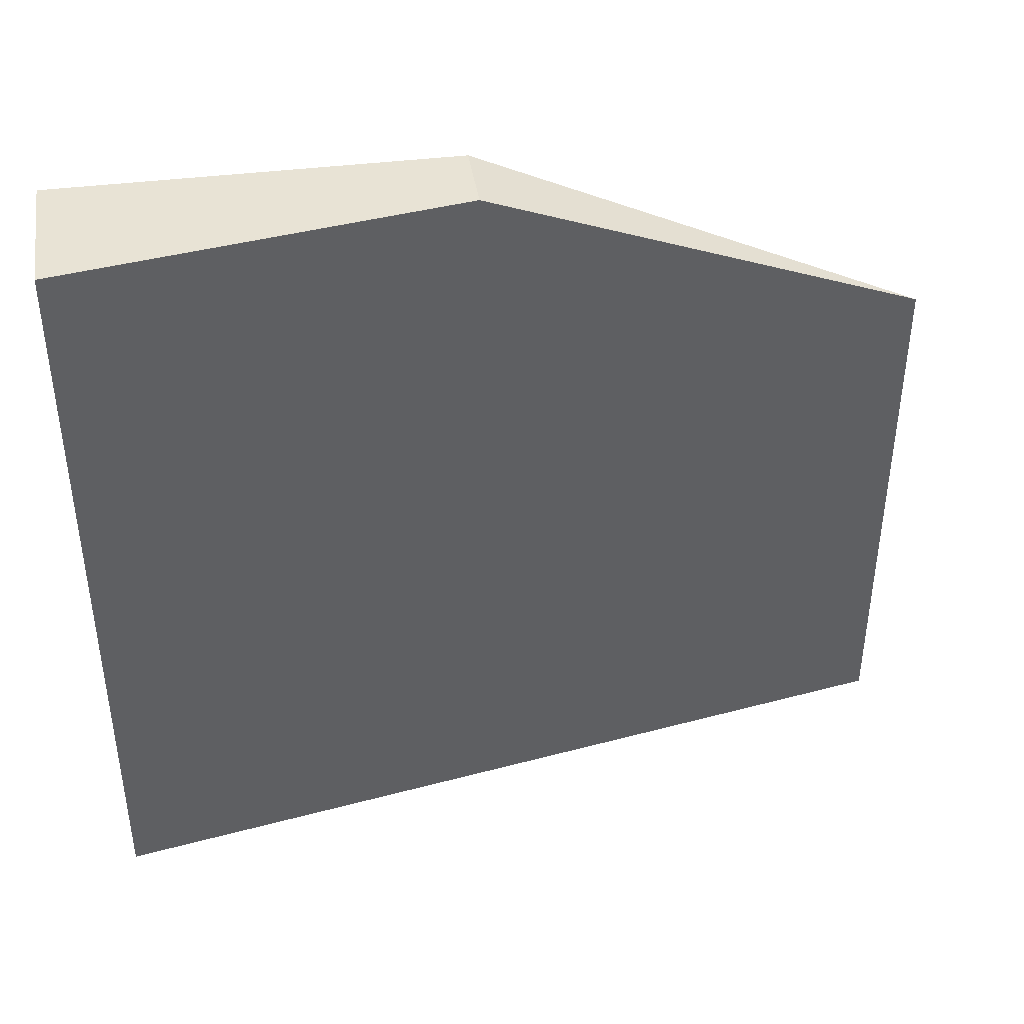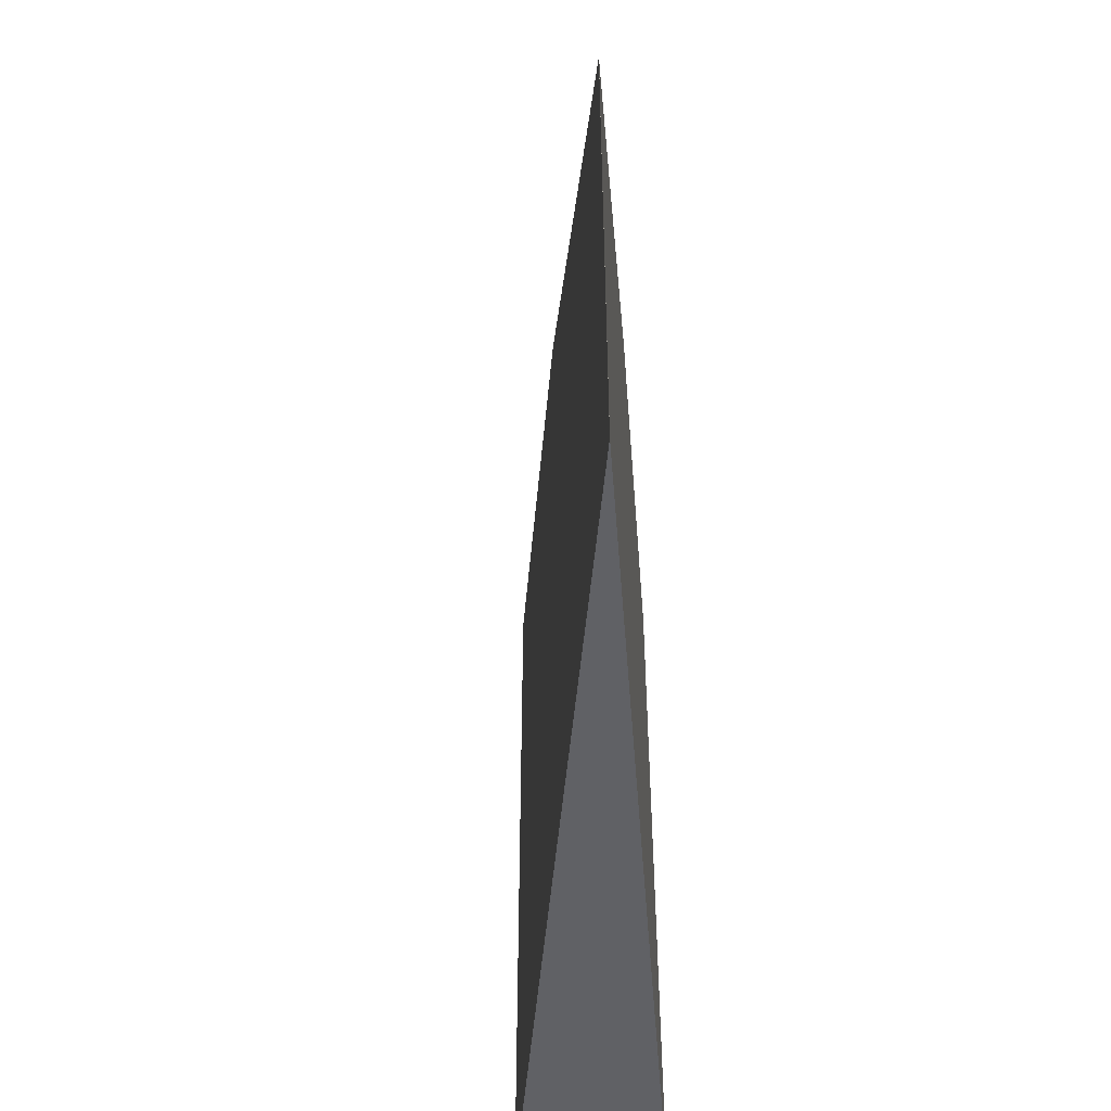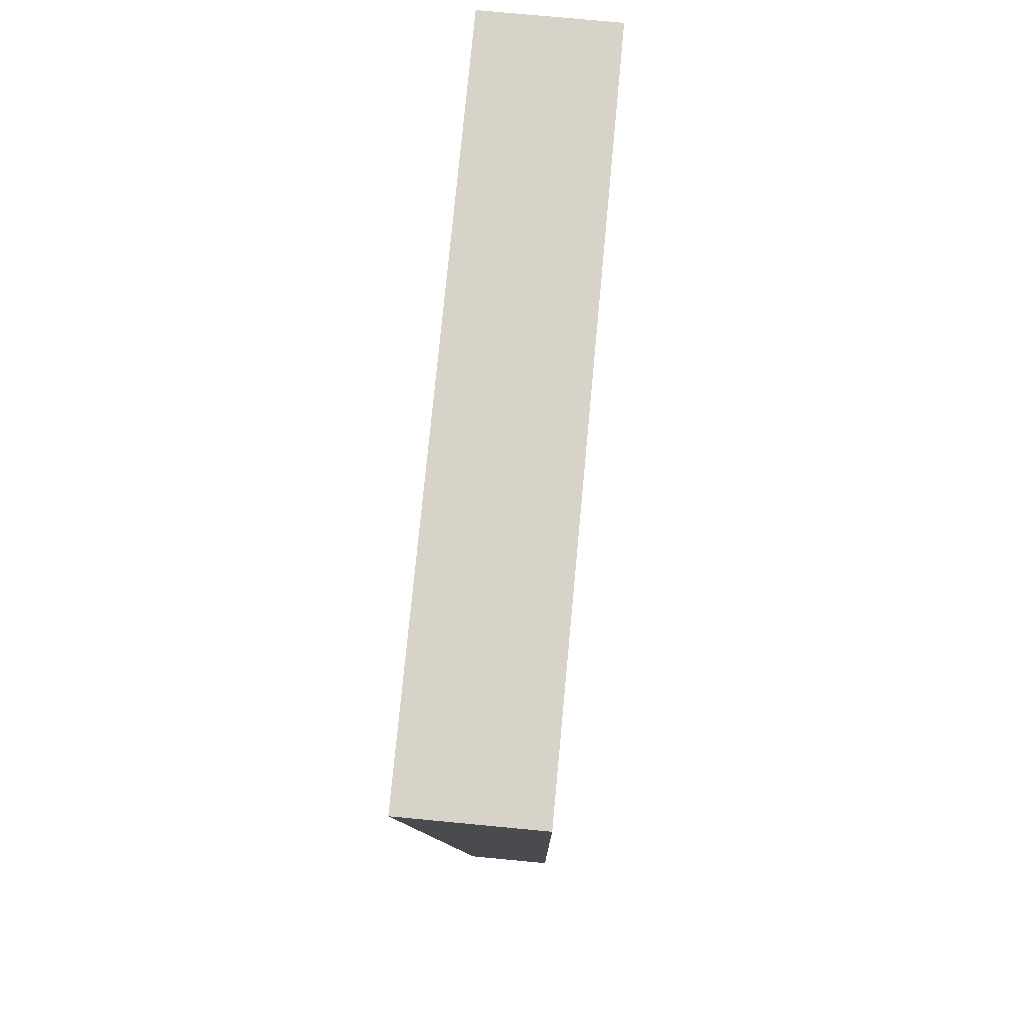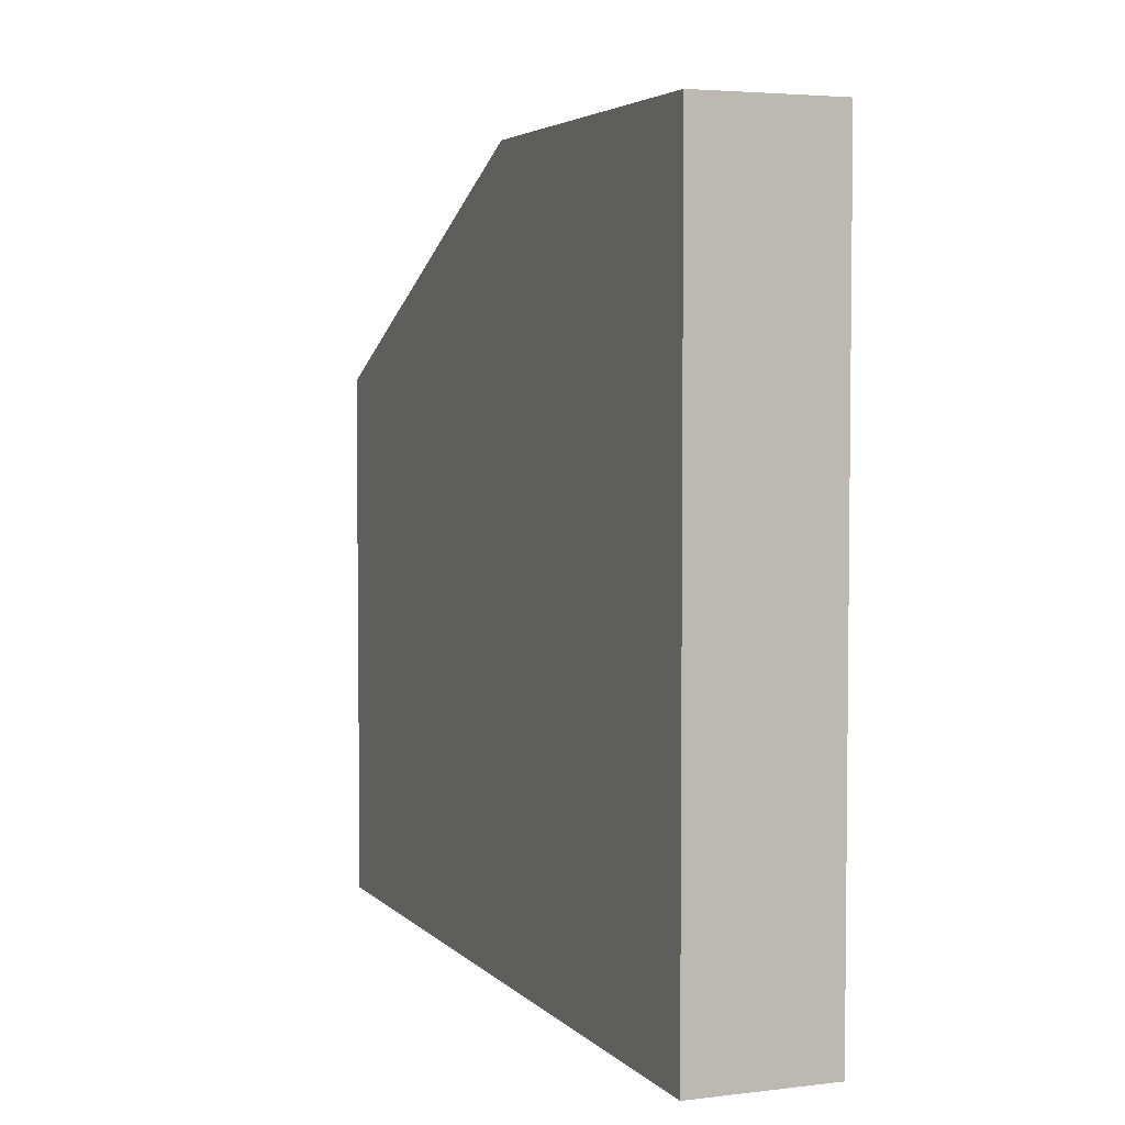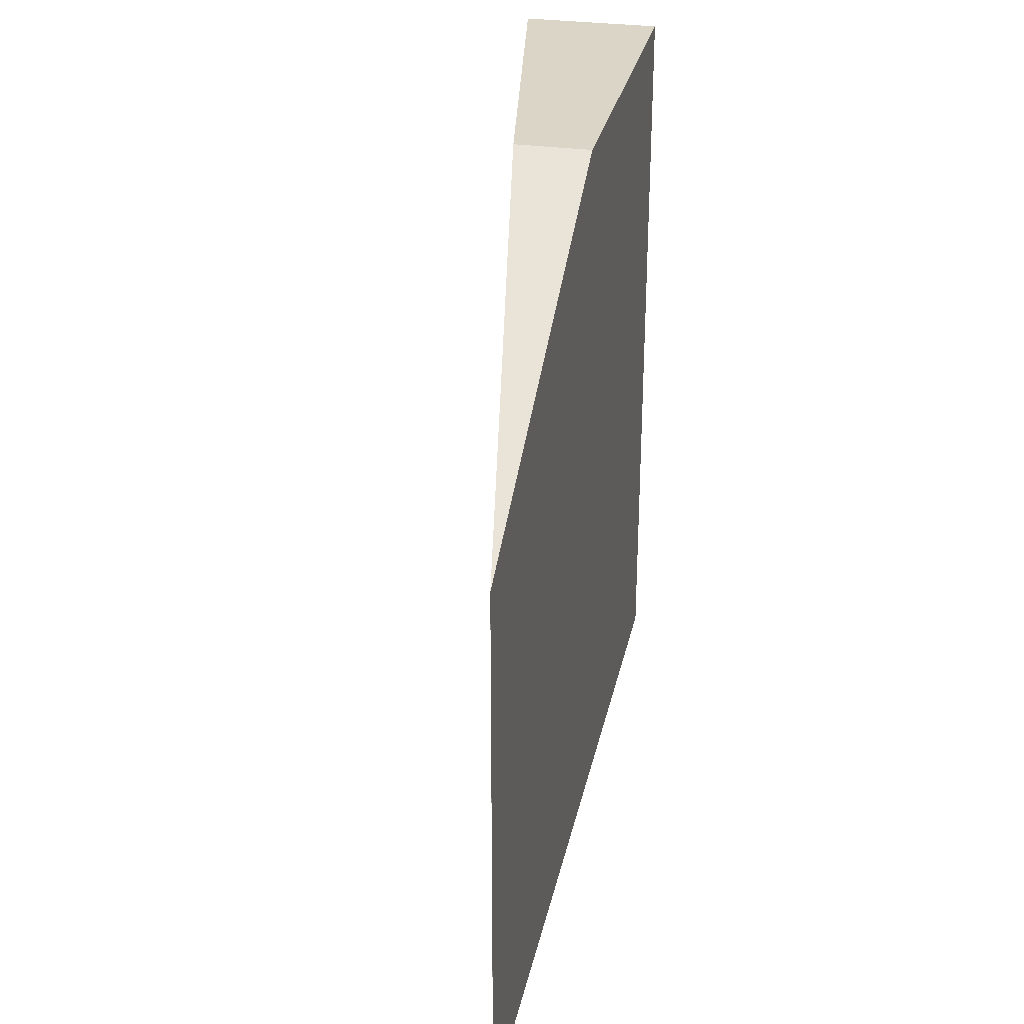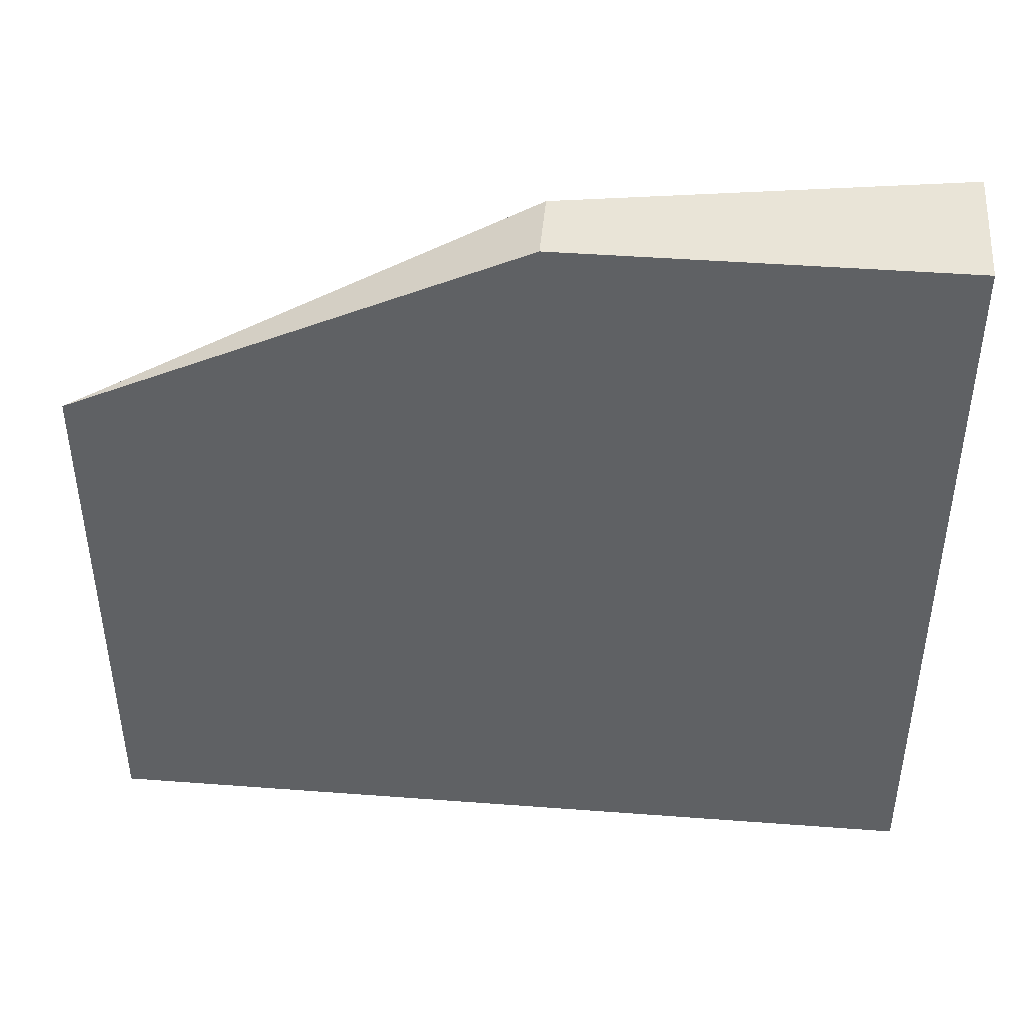
<metadata>
{"format":"obj","ext":"obj","renderer":"f3d","projection":"perspective","resolution":1024,"background":"white","views":[{"elev":41.3,"azim":81.4,"up":"+Y"},{"elev":-49.9,"azim":-175.6,"up":"+Y"},{"elev":76.2,"azim":-174.6,"up":"+Z"},{"elev":4.1,"azim":-21.5,"up":"+Y"},{"elev":29.6,"azim":-168.2,"up":"+Y"},{"elev":43.3,"azim":-84.9,"up":"+Y"}]}
</metadata>
<code>
o mesh_2066
v 2.034 0 6
v 2.034 1.799 6
v 1.88 1.799 5.072
v 1.701 1.299 4
v 1.701 0 4
v 2.034 1.799 6
v 2.034 0 6
v 1.701 0 6
v 1.701 1.799 6
v 1.88 1.799 5.072
v 2.034 1.799 6
v 1.701 1.799 6
v 1.701 1.799 5.072
v 2.034 0 6
v 1.701 0 4
v 1.701 0 4
v 1.88 1.799 5.072
v 1.701 1.799 5.072
v 1.701 1.299 4
f 1 2 3 4 5
f 2 1 8 9
f 3 2 9 13
f 1 5 16 8
f 3 13 19 4
f 4 19 16 5
f 9 8 16 19 13

</code>
